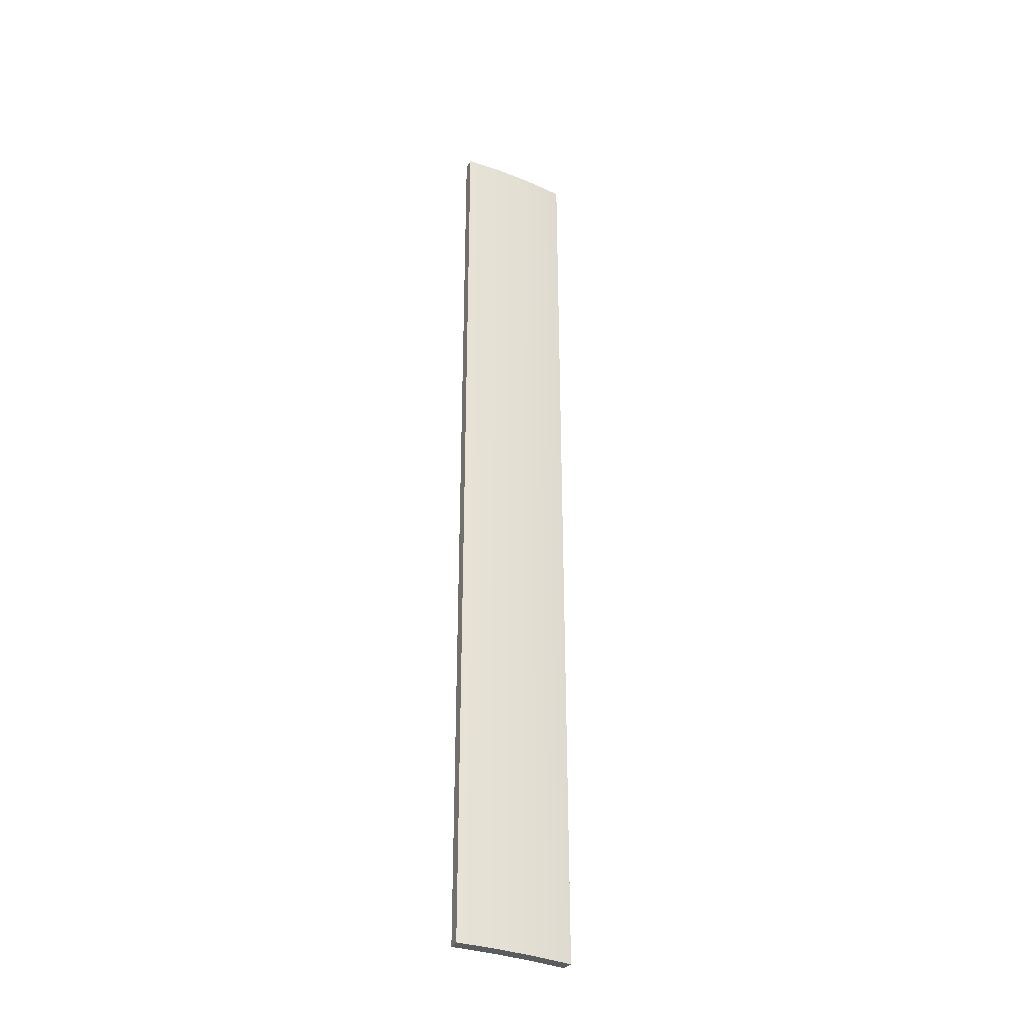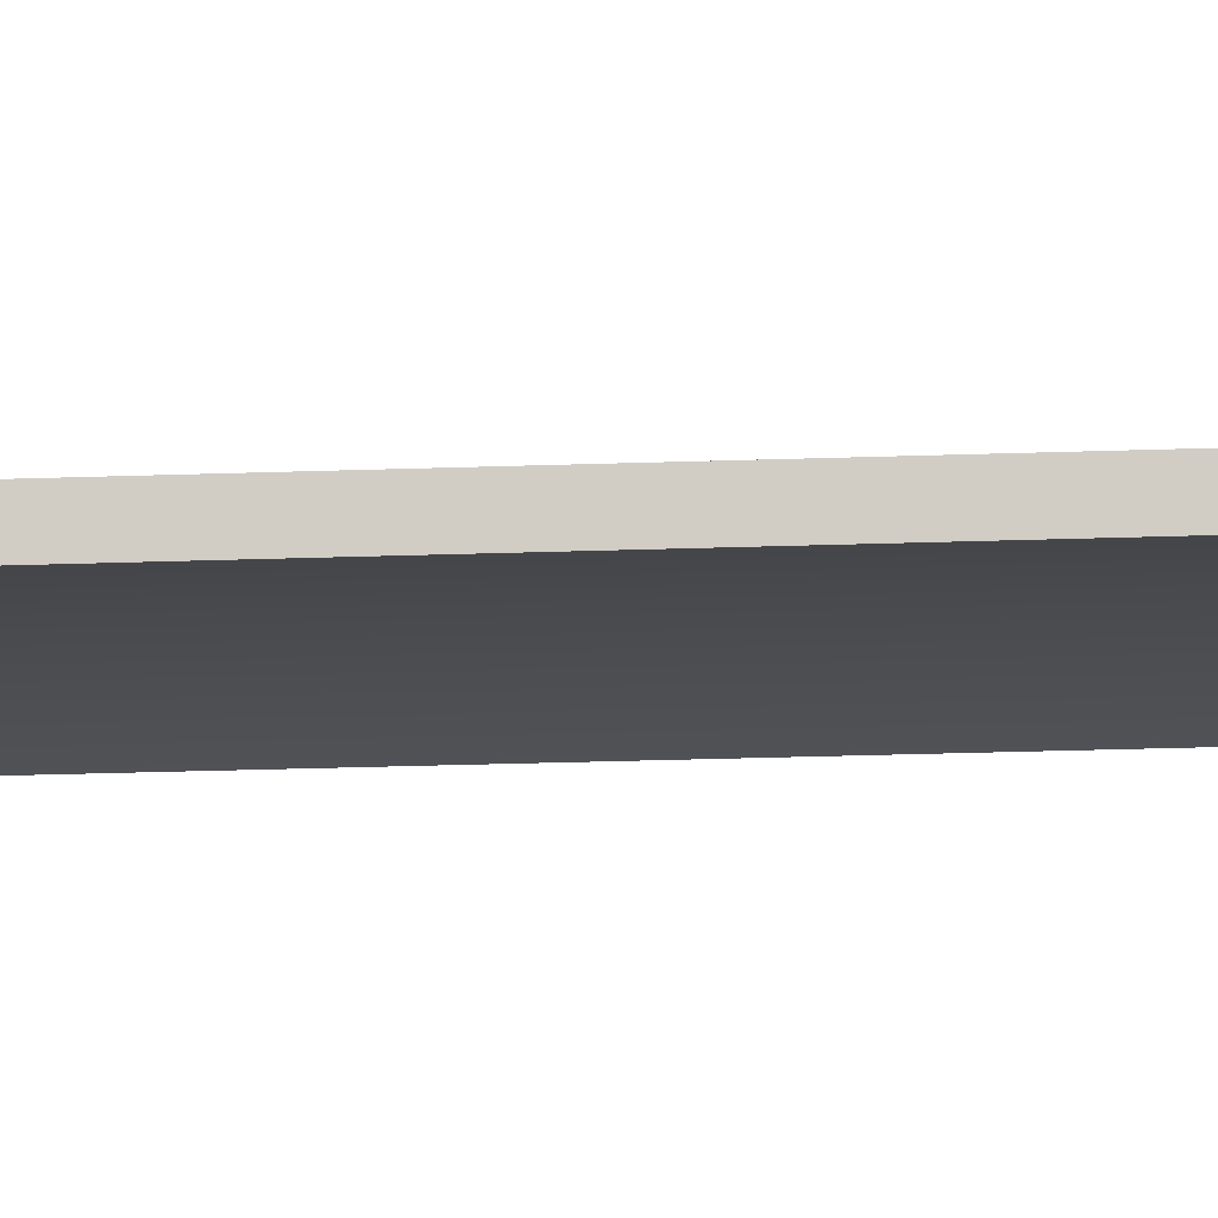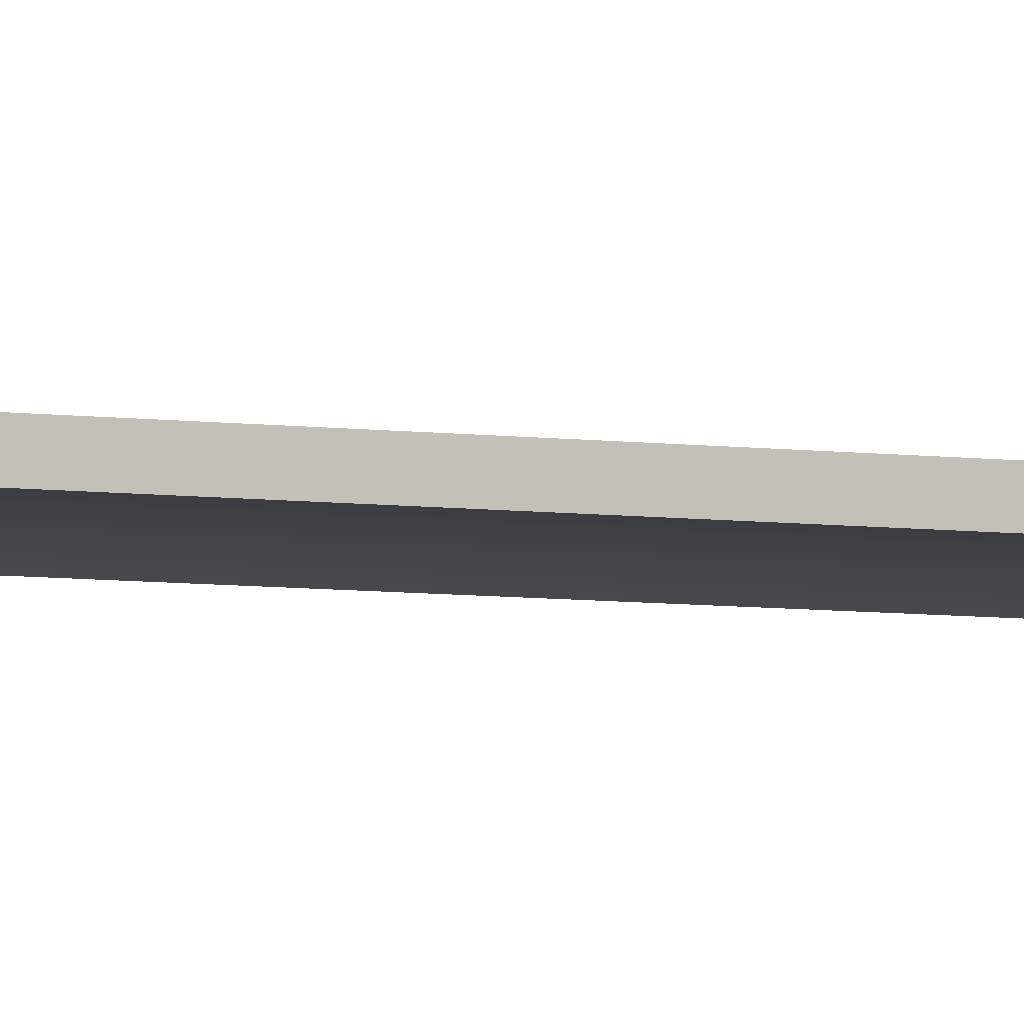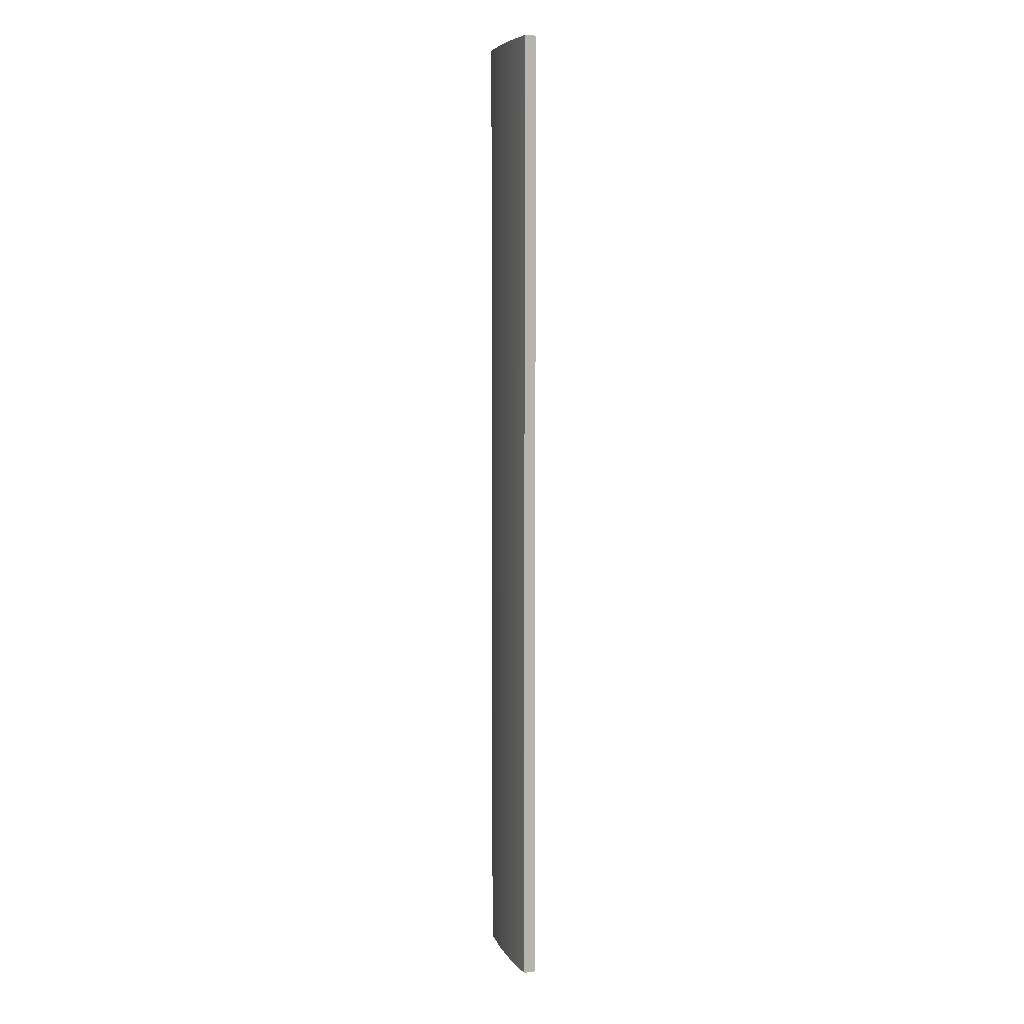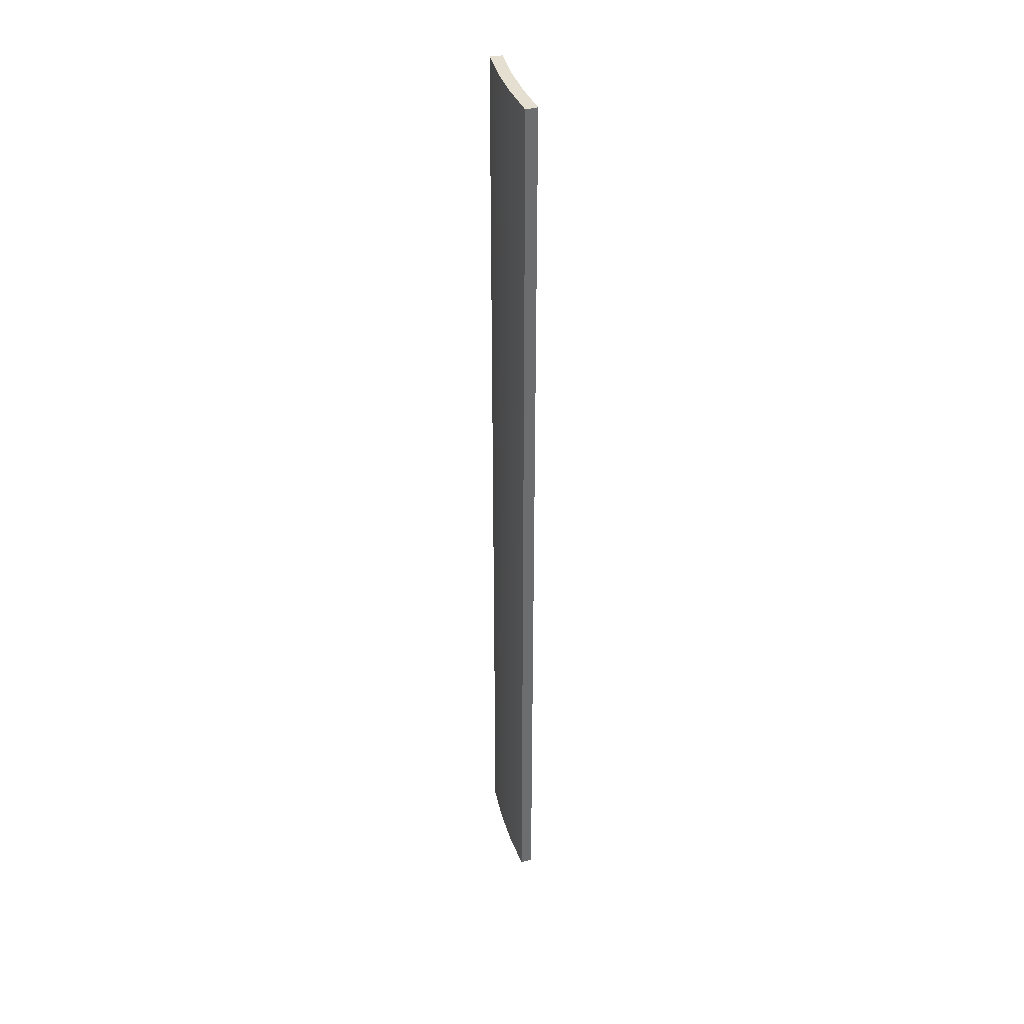
<metadata>
{"format":"obj","ext":"obj","renderer":"f3d","projection":"perspective","resolution":1024,"background":"white","views":[{"elev":-34.0,"azim":-28.4,"up":"+Y"},{"elev":-15.1,"azim":95.4,"up":"+Z"},{"elev":-7.0,"azim":69.8,"up":"+Z"},{"elev":6.8,"azim":73.0,"up":"+Y"},{"elev":37.5,"azim":74.2,"up":"+Y"}]}
</metadata>
<code>
v 0.4776 0 4.776
v 0.1594 0 4.797
v -0.1594 0 4.797
v -0.4776 0 4.776
v -0.4776 8 4.776
v -0.1594 8 4.797
v 0.1594 8 4.797
v 0.4776 8 4.776
v 0.4876 0 4.876
v 0.4776 0 4.776
v 0.4776 8 4.776
v 0.4876 8 4.876
v -0.4876 0 4.876
v -0.1628 0 4.897
v 0.1628 0 4.897
v 0.4876 0 4.876
v 0.4876 8 4.876
v 0.1628 8 4.897
v -0.1628 8 4.897
v -0.4876 8 4.876
v -0.4776 0 4.776
v -0.4876 0 4.876
v -0.4876 8 4.876
v -0.4776 8 4.776
v -0.4776 8 4.776
v -0.4876 8 4.876
v -0.1628 8 4.897
v 0.1628 8 4.897
v 0.4876 8 4.876
v 0.4776 8 4.776
v 0.1594 8 4.797
v -0.1594 8 4.797
v -0.4876 0 4.876
v -0.4776 0 4.776
v -0.1594 0 4.797
v 0.1594 0 4.797
v 0.4776 0 4.776
v 0.4876 0 4.876
v 0.1628 0 4.897
v -0.1628 0 4.897
g bf29e758-e2a6-11ea-bb64-54bf646e7e1f
f 8 1 7
f 7 1 2
f 7 2 6
f 6 2 3
f 6 3 5
f 5 3 4
g bf2a358a-e2a6-11ea-a0eb-54bf646e7e1f
f 9 10 12
f 12 10 11
g bf2a83a4-e2a6-11ea-a213-54bf646e7e1f
f 20 13 19
f 19 13 14
f 19 14 18
f 18 14 15
f 18 15 17
f 17 15 16
g bf2ad1ca-e2a6-11ea-b2e4-54bf646e7e1f
f 21 22 24
f 24 22 23
g bf2b1fde-e2a6-11ea-9d9e-54bf646e7e1f
f 25 26 32
f 32 26 27
f 32 27 28
f 32 28 31
f 31 28 29
f 31 29 30
g bf2b9512-e2a6-11ea-ab5c-54bf646e7e1f
f 34 35 33
f 33 35 40
f 40 35 36
f 40 36 39
f 39 36 38
f 38 36 37

</code>
